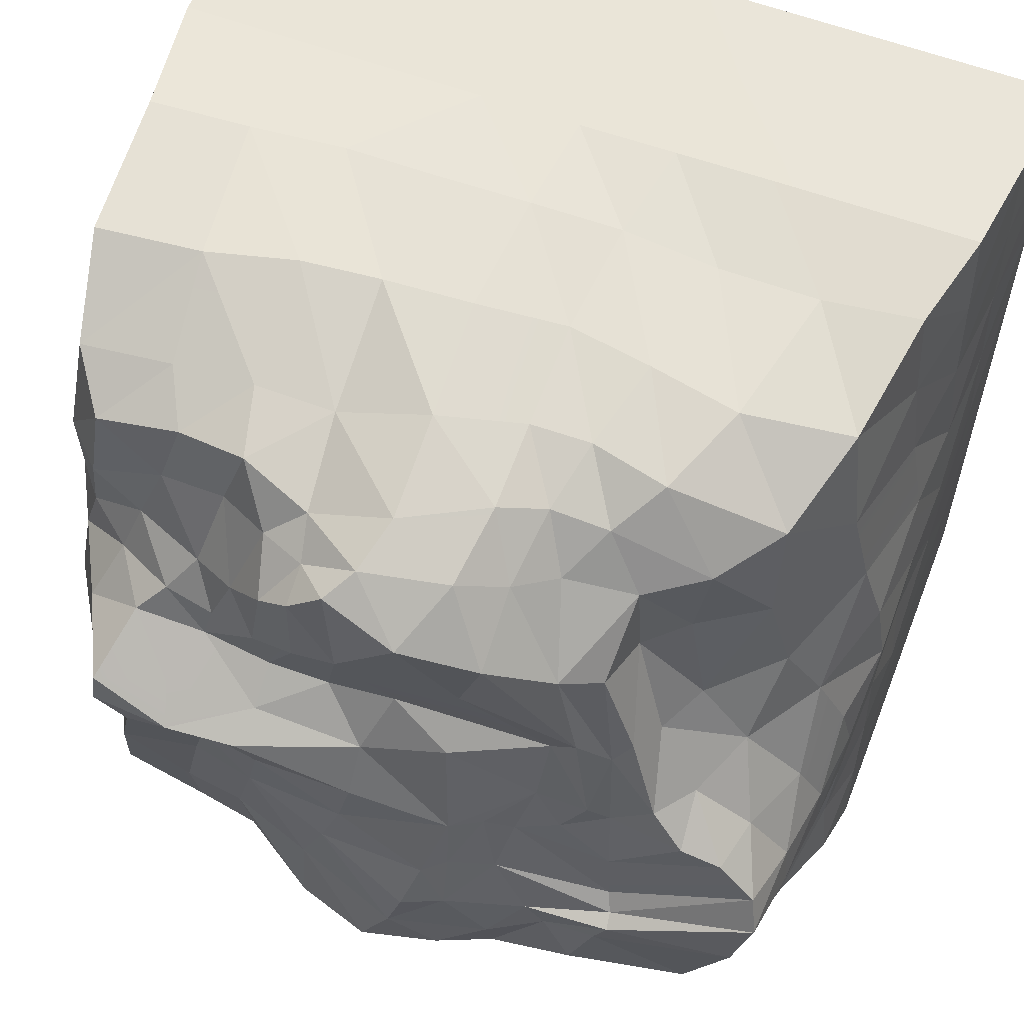
<metadata>
{"format":"obj","ext":"obj","renderer":"f3d","projection":"perspective","resolution":1024,"background":"white","views":[{"elev":59.0,"azim":-158.7,"up":"+Z"}]}
</metadata>
<code>
o Cube_Cube.001
v -0.4353 0.2626 -0.2751
v -0.3811 0.3599 -0.3215
v -0.4296 0.2655 -0.4063
v 0.305 0.338 -0.3568
v 0.3906 0.2513 -0.3888
v 0.3063 0.2465 -0.3806
v 0.3516 0.2645 0.2345
v 0.2611 0.3028 0.2399
v 0.3172 0.2583 0.3227
v -0.1879 0.3225 0.2798
v -0.2429 0.2193 0.3432
v -0.16 0.2418 0.3653
v 0.5 -0.5 0.375
v 0.375 -0.5 0.5
v 0.375 -0.5 0.375
v -0.2535 0.3145 0.1217
v -0.233 0.2947 0.2641
v 0.06363 0.3665 0.2314
v 0.1102 0.3739 0.347
v 0.1219 0.3594 0.205
v 0.05221 0.4216 -0.05137
v -0.0839 0.4041 -0.01326
v 0.03763 0.4157 0.009163
v -0.4473 0.3334 -0.07997
v -0.2758 0.3609 -0.1417
v -0.2837 0.3772 -0.1632
v 0 -0.5 0.375
v -0.125 -0.5 0.5
v -0.125 -0.5 0.375
v 0 -0.5 -0.125
v -0.125 -0.5 -0
v -0.125 -0.5 -0.125
v 0.5 -0.5 -0.125
v 0.375 -0.5 -0
v 0.375 -0.5 -0.125
v -0.3232 -0.1302 0.4818
v -0.4135 0.00655 0.4503
v -0.4389 -0.144 0.4846
v 0.1308 -0.1226 0.5016
v 0.0297 0.0181 0.4893
v 0.01917 -0.1271 0.4993
v 0.1104 0.3296 0.3673
v 0.06748 0.3703 0.3851
v 0.04016 0.3369 0.4079
v 0.47 -0.07282 0.3707
v 0.4658 0.07459 0.488
v 0.4784 -0.1018 0.5035
v 0.491 -0.001621 -0.1238
v 0.5 -0.125 -5e-06
v 0.4955 -0.1258 -0.1244
v 0.3245 0.4231 0.01243
v 0.4013 0.3487 0.0443
v 0.3824 0.3246 -0.04011
v 0.3623 -0.1287 -0.4861
v 0.4668 -0.01121 -0.4868
v 0.4837 -0.1308 -0.4935
v -0.1374 0.01987 -0.503
v 0.001746 -0.1249 -0.4851
v -0.1258 -0.1229 -0.4927
v -0.09296 0.3516 -0.3863
v 0.02207 0.4544 -0.3244
v 0.03194 0.3538 -0.397
v -0.499 -0.1322 -0.3664
v -0.5001 -0.008314 -0.4761
v -0.5 -0.1292 -0.488
v -0.4799 -0.01271 0.06811
v -0.4922 -0.1445 -0.00551
v -0.4807 -0.152 0.1145
v -0.3473 0.2741 0.03338
v -0.4013 0.3308 -0.02738
v -0.4156 0.2605 -0.03286
v -0.4427 0.09691 0.04296
v -0.4496 0.1683 -0.0515
v -0.476 0.07727 -0.04764
v -0.3762 0.1412 0.269
v -0.3239 0.2005 0.139
v -0.4018 0.1244 0.1389
v -0.2741 0.3011 0.1464
v -0.2923 0.2523 0.1191
v -0.2491 0.2238 0.245
v -0.493 -0.3768 0.1263
v -0.4946 -0.2531 0.002239
v -0.4973 -0.3765 0.00113
v -0.4863 -0.3771 0.3766
v -0.4774 -0.2542 0.2531
v -0.4887 -0.3771 0.2516
v -0.4335 0.02253 0.3055
v -0.4613 -0.146 0.2338
v -0.4486 -0.1398 0.3574
v -0.5 -0.2504 -0.3747
v -0.5 -0.375 -0.5
v -0.5 -0.3752 -0.3749
v -0.4973 -0.2519 -0.1236
v -0.5 -0.3754 -0.2497
v -0.4987 -0.3759 -0.1243
v -0.4916 -0.0225 -0.129
v -0.498 -0.1353 -0.2447
v -0.4895 -0.1371 -0.1205
v -0.1739 0.2498 -0.4552
v 0.03958 0.1296 -0.4601
v -0.1931 0.1432 -0.484
v -0.333 0.1973 -0.4712
v -0.2706 0.1262 -0.4962
v -0.3791 0.09738 -0.4538
v -0.2407 0.4014 -0.288
v -0.1961 0.3202 -0.4595
v -0.2657 0.2977 -0.4469
v -0.125 -0.25 -0.5
v 0 -0.375 -0.5
v -0.125 -0.375 -0.5
v -0.375 -0.25 -0.5
v -0.25 -0.375 -0.5
v -0.375 -0.375 -0.5
v -0.3751 -0.1273 -0.4921
v -0.2746 0.01882 -0.5028
v -0.2554 -0.1233 -0.4949
v 0.375 -0.25 -0.5
v 0.5 -0.375 -0.5
v 0.375 -0.375 -0.5
v 0.125 -0.25 -0.5
v 0.25 -0.375 -0.5
v 0.125 -0.375 -0.5
v 0.1799 -0.002739 -0.4707
v 0.2425 -0.1267 -0.4789
v 0.127 -0.1262 -0.4825
v 0.4508 0.2231 -0.09314
v 0.4911 0.1255 -0.001028
v 0.4773 0.1117 -0.1132
v 0.4177 0.1841 -0.3086
v 0.4626 0.1008 -0.2261
v 0.4431 0.0974 -0.3355
v 0.3857 0.3617 -0.2532
v 0.4008 0.2986 -0.1631
v 0.4129 0.2687 -0.2875
v 0.5 -0.25 -0.125
v 0.5 -0.375 -0
v 0.5 -0.375 -0.125
v 0.5 -0.25 -0.375
v 0.5 -0.375 -0.25
v 0.5 -0.375 -0.375
v 0.4735 -0.006645 -0.3668
v 0.491 -0.1266 -0.2488
v 0.4873 -0.1287 -0.3712
v 0.5 -0.375 0.375
v 0.4999 -0.2498 0.5
v 0.5 -0.375 0.5
v 0.5 -0.25 0.125
v 0.5 -0.375 0.25
v 0.5 -0.375 0.125
v 0.4984 0.04106 0.107
v 0.4882 -0.07814 0.236
v 0.4999 -0.1096 0.1179
v 0.1306 0.177 0.4412
v 0.0215 0.2742 0.4318
v 0.02312 0.1559 0.465
v 0.2911 0.2463 0.4104
v 0.2258 0.1796 0.4465
v 0.3239 0.183 0.4397
v 0.2049 0.3325 0.2589
v 0.1671 0.3046 0.3598
v 0.2347 0.2659 0.3372
v 0.1267 -0.3752 0.5001
v 0.006808 -0.2507 0.5005
v 0.003404 -0.3754 0.5003
v 0.375 -0.25 0.5
v 0.25 -0.375 0.5
v 0.375 -0.375 0.5
v 0.355 -0.1074 0.5062
v 0.2284 0.04084 0.4995
v 0.241 -0.1192 0.5053
v -0.361 -0.3768 0.5013
v -0.468 -0.2542 0.5031
v -0.4838 -0.3771 0.5016
v -0.1174 -0.3759 0.5007
v -0.2263 -0.2531 0.5023
v -0.2381 -0.3765 0.5011
v -0.08913 -0.134 0.4917
v -0.177 0.016 0.4739
v -0.204 -0.129 0.4828
v 0.25 -0.5 -0.125
v 0.125 -0.5 -0
v 0.125 -0.5 -0.125
v 0.25 -0.5 -0.375
v 0.125 -0.5 -0.25
v 0.125 -0.5 -0.375
v 0.5 -0.5 -0.375
v 0.375 -0.5 -0.25
v 0.375 -0.5 -0.375
v -0.25 -0.5 -0.125
v -0.375 -0.5 -0
v -0.375 -0.5 -0.125
v -0.25 -0.5 -0.375
v -0.375 -0.5 -0.25
v -0.375 -0.5 -0.375
v 0 -0.5 -0.375
v -0.125 -0.5 -0.25
v -0.125 -0.5 -0.375
v -0.25 -0.5 0.375
v -0.3748 -0.5 0.5
v -0.3749 -0.5 0.375
v -0.25 -0.5 0.125
v -0.375 -0.5 0.25
v -0.375 -0.5 0.125
v 0 -0.5 0.125
v -0.125 -0.5 0.25
v -0.125 -0.5 0.125
v -0.1409 0.398 -0.09183
v -0.1219 0.3855 -0.007764
v -0.08769 0.419 -0.0826
v -0.1399 0.4277 -0.2318
v -0.1832 0.4056 -0.169
v -0.08895 0.4405 -0.1547
v -0.4367 0.3622 -0.2074
v -0.2867 0.3961 -0.1739
v -0.2704 0.397 -0.2069
v 0.225 0.416 0.03332
v 0.1731 0.4331 0.0663
v 0.2569 0.4436 0.07369
v 0.2129 0.3874 -0.2029
v 0.2521 0.3979 -0.05951
v 0.2957 0.3676 -0.2292
v -0.01969 0.4591 -0.2316
v 0.07497 0.429 -0.1134
v 0.1107 0.4191 -0.2108
v 0.1733 0.3544 0.1976
v 0.2333 0.3367 0.1881
v 0.1638 0.3897 0.09302
v 0.2445 0.3424 0.1449
v 0.2699 0.4024 0.1071
v 0.03345 0.3836 0.07448
v 0.003366 0.3436 0.1466
v 0.08749 0.3432 0.1279
v -0.08372 0.357 0.2343
v -0.1136 0.3628 0.3252
v -0.02247 0.3873 0.3538
v -0.1742 0.3482 0.03888
v -0.2366 0.3445 0.03239
v -0.182 0.3234 0.1225
v -0.3526 0.3374 -0.005197
v -0.262 0.333 0.007217
v -0.2696 0.3512 -0.07535
v 0.25 -0.5 0.375
v 0.125 -0.5 0.5
v 0.125 -0.5 0.375
v 0.25 -0.5 0.125
v 0.125 -0.5 0.25
v 0.125 -0.5 0.125
v 0.5 -0.5 0.125
v 0.375 -0.5 0.25
v 0.375 -0.5 0.125
v -0.2407 0.1381 0.4447
v -0.3135 0.1803 0.3604
v -0.3749 0.1182 0.3967
v -0.07677 0.1242 0.4574
v -0.1284 0.1965 0.4217
v -0.1483 0.1201 0.4535
v -0.06145 0.3114 0.4003
v -0.1147 0.2793 0.3783
v 0.4551 0.2129 0.2928
v 0.3919 0.2528 0.3914
v 0.4368 0.1898 0.4285
v 0.4534 0.2358 0.1057
v 0.4702 0.1862 0.1901
v 0.4782 0.1445 0.102
v 0.4032 0.3271 0.1086
v 0.3276 0.3494 0.159
v 0.3743 0.2827 0.1694
v 0.3214 0.09528 -0.4288
v 0.3966 0.1745 -0.4135
v 0.4315 0.08922 -0.4485
v 0.2007 0.09831 -0.4378
v 0.2688 0.1675 -0.3889
v 0.2686 0.08531 -0.4236
v 0.1834 0.2849 -0.3998
v 0.2195 0.3576 -0.3407
v 0.2612 0.2506 -0.3711
v -0.4797 0.07283 -0.3266
v -0.457 0.1647 -0.4107
v -0.4899 0.07572 -0.4277
v -0.4874 0.06175 -0.1249
v -0.4799 0.1482 -0.194
v -0.4849 0.06618 -0.2141
v -0.4636 0.2439 -0.116
v -0.4591 0.3552 -0.1223
v -0.4696 0.2504 -0.1744
v -0.4777 0.1487 -0.1282
v -0.4958 -0.01989 -0.2402
v -0.4937 -0.01794 -0.031
v -0.4972 -0.01391 -0.359
v -0.4563 0.1602 -0.3024
v 0.2073 0.1913 -0.4065
v 0.05473 0.2349 -0.4421
v 0.1206 0.4174 -0.348
v 0.2577 -0.00065 -0.4583
v 0.04902 0.00477 -0.4903
v 0.3421 0.000268 -0.4672
v 0.4268 0.244 0.1868
v 0.4691 0.2443 0.009739
v 0.352 0.4292 0.108
v 0.4923 0.09418 0.2113
v 0.5 0.004366 -0.002045
v 0.4821 0.123 0.3285
v -0.07607 0.224 0.4362
v -0.07726 0.002268 0.4792
v -0.2854 0.03481 0.4678
v -0.1968 0.19 0.4067
v 0.25 -0.5 0.25
v 0.25 -0.5 -0
v 0.5 -0.5 -0
v 0 -0.5 0.25
v 0 -0.5 -0
v 0 -0.5 0.5
v -0.207 0.3554 -0.01144
v -0.156 0.3711 -0.02558
v -0.0691 0.3669 0.1034
v -0.2168 0.3365 0.169
v 0.1615 0.3456 0.1305
v 0.3584 0.4321 0.06123
v 0.2949 0.3273 0.1937
v 0.1757 0.4108 -0.06588
v 0.3558 0.3988 -0.09944
v 0.3923 0.2941 -0.3143
v -0.2048 0.3979 -0.2147
v -0.1432 0.4168 -0.2854
v -0.03891 0.458 -0.1647
v -0.0781 0.4462 -0.2819
v -0.05807 0.434 -0.1016
v -0.25 -0.5 0.25
v -0.25 -0.5 -0
v -0.5 -0.5 0.25
v -0.5 -0.5 0.125
v -0.5 -0.5 -0
v -0.4996 -0.5 0.5
v -0.4998 -0.5 0.375
v -0.25 -0.5 -0.25
v -0.125 -0.5 -0.5
v -0.25 -0.5 -0.5
v 0 -0.5 -0.5
v -0.5 -0.5 -0.25
v -0.5 -0.5 -0.375
v -0.375 -0.5 -0.5
v -0.5 -0.5 -0.5
v -0.5 -0.5 -0.125
v 0.25 -0.5 -0.25
v 0.375 -0.5 -0.5
v 0.25 -0.5 -0.5
v 0.5 -0.5 -0.5
v 0 -0.5 -0.25
v 0.125 -0.5 -0.5
v -0.1097 -0.2519 0.5014
v -0.25 -0.5 0.5
v -0.3471 -0.2536 0.5027
v 0.25 -0.25 0.5
v 0.25 -0.5 0.5
v 0.5 -0.5 0.5
v 0.1282 -0.2502 0.5004
v 0.206 0.2579 0.422
v 0.3348 0.06712 0.4971
v 0.1357 0.0261 0.4915
v 0.4999 -0.2497 0.25
v 0.5 -0.25 -0
v 0.5 -0.5 0.25
v 0.5 -0.25 -0.25
v 0.5 -0.25 -0.5
v 0.5 -0.5 -0.25
v 0.4431 0.2012 -0.2041
v 0.482 -0.003242 -0.2476
v 0.25 -0.25 -0.5
v 0 -0.25 -0.5
v -0.25 -0.25 -0.5
v -0.5 -0.25 -0.5
v -0.3882 0.000359 -0.4814
v -0.2619 0.221 -0.5017
v -0.5001 -0.2507 -0.2495
v -0.4727 -0.2542 0.3781
v -0.4864 -0.2539 0.1274
v -0.2985 0.1884 0.2622
v -0.4549 0.003216 0.1747
v -0.3828 0.1954 0.05102
v -0.3117 0.3235 0.03915
v 0.4982 -0.2476 0.3751
v 0.1203 0.2836 0.398
v 0.1519 0.3623 0.3135
v 0.1576 0.4185 0.01305
v 0.4117 0.2545 0.2751
v 0.3083 0.1708 -0.3989
f 1 2 3
f 4 5 6
f 7 8 9
f 10 11 12
f 13 14 15
f 16 17 10
f 18 19 20
f 21 22 23
f 24 25 26
f 27 28 29
f 30 31 32
f 33 34 35
f 36 37 38
f 39 40 41
f 42 43 44
f 45 46 47
f 48 49 50
f 51 52 53
f 54 55 56
f 57 58 59
f 60 61 62
f 63 64 65
f 66 67 68
f 69 70 71
f 72 73 74
f 75 76 77
f 78 79 80
f 81 82 83
f 84 85 86
f 87 88 89
f 90 91 92
f 93 94 95
f 96 97 98
f 99 100 101
f 102 103 104
f 105 106 107
f 108 109 110
f 111 112 113
f 114 115 116
f 117 118 119
f 120 121 122
f 123 124 125
f 126 127 128
f 129 130 131
f 132 133 134
f 135 136 137
f 138 139 140
f 141 142 143
f 144 145 146
f 147 148 149
f 150 151 152
f 153 154 155
f 156 157 158
f 159 160 161
f 162 163 164
f 165 166 167
f 168 169 170
f 171 172 173
f 174 175 176
f 177 178 179
f 180 181 182
f 183 184 185
f 186 187 188
f 189 190 191
f 192 193 194
f 195 196 197
f 198 199 200
f 201 202 203
f 204 205 206
f 207 208 209
f 210 211 212
f 213 214 215
f 216 217 218
f 219 220 221
f 222 223 224
f 225 159 226
f 227 228 229
f 230 231 232
f 233 234 235
f 236 237 238
f 239 240 241
f 242 243 244
f 245 246 247
f 248 249 250
f 251 252 253
f 254 255 256
f 257 234 258
f 259 260 261
f 262 263 264
f 265 266 267
f 268 269 270
f 271 272 273
f 274 275 276
f 277 278 279
f 280 281 282
f 283 284 285
f 286 285 281
f 73 283 286
f 71 24 283
f 96 282 287
f 288 280 96
f 74 286 280
f 289 279 64
f 287 277 289
f 282 290 277
f 291 276 272
f 292 274 291
f 62 293 274
f 271 294 123
f 295 271 123
f 100 291 271
f 296 270 55
f 294 268 296
f 272 268 273
f 262 267 297
f 52 262 298
f 52 299 265
f 264 300 150
f 127 150 301
f 298 264 127
f 302 261 46
f 300 259 302
f 297 259 263
f 303 258 255
f 154 257 303
f 44 235 257
f 304 256 178
f 40 254 304
f 155 303 254
f 305 253 37
f 178 251 305
f 256 306 251
f 250 307 245
f 34 245 308
f 309 250 34
f 247 310 204
f 181 204 311
f 308 247 181
f 244 312 27
f 246 27 310
f 307 244 246
f 313 240 237
f 314 241 313
f 70 241 25
f 315 238 231
f 22 236 315
f 314 236 208
f 18 235 43
f 231 233 18
f 238 316 233
f 227 232 317
f 217 230 227
f 22 230 23
f 229 266 299
f 218 299 318
f 218 227 229
f 226 8 319
f 228 319 266
f 228 225 226
f 224 320 219
f 293 219 275
f 61 224 293
f 221 321 132
f 4 132 322
f 275 221 4
f 51 218 318
f 220 51 321
f 320 216 220
f 323 214 211
f 105 323 324
f 2 215 105
f 222 212 325
f 326 222 61
f 324 210 326
f 209 22 327
f 212 327 325
f 212 207 209
f 206 328 201
f 31 201 329
f 311 206 31
f 203 330 331
f 190 331 332
f 329 203 190
f 200 333 334
f 202 334 330
f 328 200 202
f 197 335 192
f 336 192 337
f 338 197 336
f 194 339 340
f 341 340 342
f 337 194 341
f 191 332 343
f 193 343 339
f 335 191 193
f 188 344 183
f 345 183 346
f 347 188 345
f 185 348 195
f 349 195 338
f 346 185 349
f 182 311 30
f 184 30 348
f 344 182 184
f 350 179 175
f 163 177 350
f 41 304 177
f 28 176 351
f 312 174 28
f 164 350 174
f 199 173 333
f 351 171 199
f 176 352 171
f 168 353 165
f 47 165 145
f 46 168 47
f 167 354 14
f 146 14 355
f 146 165 167
f 243 164 312
f 354 162 243
f 166 356 162
f 161 357 156
f 9 156 260
f 8 161 9
f 358 157 169
f 261 358 46
f 260 158 261
f 359 155 40
f 169 153 359
f 357 153 157
f 152 360 147
f 49 147 361
f 301 152 49
f 149 362 248
f 136 248 309
f 361 149 136
f 144 355 13
f 148 13 362
f 360 144 148
f 143 363 138
f 56 138 364
f 55 143 56
f 140 365 186
f 118 186 347
f 364 140 118
f 137 309 33
f 139 33 365
f 363 137 139
f 134 366 129
f 5 129 269
f 322 134 5
f 131 367 141
f 270 141 55
f 269 131 270
f 128 301 48
f 130 48 367
f 366 128 130
f 120 124 368
f 58 120 369
f 295 125 58
f 122 346 349
f 109 349 338
f 369 122 109
f 119 347 345
f 121 345 346
f 368 119 121
f 111 116 370
f 65 111 371
f 65 372 114
f 113 337 341
f 91 341 342
f 371 113 91
f 110 338 336
f 112 336 337
f 370 110 112
f 107 373 102
f 3 102 278
f 2 107 3
f 104 115 372
f 279 372 64
f 278 104 279
f 57 100 295
f 115 101 57
f 373 101 103
f 93 97 374
f 67 93 82
f 288 98 67
f 343 94 339
f 332 95 343
f 83 93 95
f 92 342 340
f 339 92 340
f 374 92 94
f 89 85 375
f 38 375 172
f 37 89 38
f 334 86 330
f 333 84 334
f 173 375 84
f 331 83 332
f 330 81 331
f 86 376 81
f 80 76 377
f 11 377 252
f 17 80 11
f 75 378 87
f 253 87 37
f 252 75 253
f 72 288 66
f 378 72 66
f 77 379 72
f 379 71 73
f 79 379 76
f 380 69 79
f 68 82 376
f 88 376 85
f 378 68 88
f 90 65 371
f 374 63 90
f 97 289 63
f 60 292 99
f 106 99 373
f 324 60 106
f 108 58 369
f 370 59 108
f 116 57 59
f 117 56 364
f 368 54 117
f 124 296 54
f 53 298 126
f 133 126 366
f 321 53 133
f 50 361 135
f 142 135 363
f 367 50 142
f 381 47 145
f 360 45 381
f 151 302 45
f 382 44 154
f 160 382 357
f 383 42 160
f 356 41 163
f 170 356 353
f 170 359 39
f 352 38 172
f 175 36 352
f 179 305 36
f 35 308 180
f 187 180 344
f 365 35 187
f 32 329 189
f 196 189 335
f 348 32 196
f 29 351 198
f 205 198 328
f 310 29 205
f 207 25 314
f 211 26 207
f 284 26 214
f 384 23 217
f 320 21 384
f 223 327 21
f 20 383 225
f 317 20 225
f 232 18 20
f 316 10 234
f 237 16 316
f 380 16 240
f 15 354 242
f 249 242 307
f 362 15 249
f 306 11 252
f 255 12 306
f 258 10 12
f 385 9 260
f 297 7 385
f 267 319 7
f 6 269 386
f 276 386 272
f 276 4 6
f 290 3 278
f 281 1 290
f 285 213 1
f 1 213 2
f 4 322 5
f 7 319 8
f 10 17 11
f 13 355 14
f 16 78 17
f 18 43 19
f 21 327 22
f 24 70 25
f 27 312 28
f 30 311 31
f 33 309 34
f 36 305 37
f 39 359 40
f 42 19 43
f 45 302 46
f 48 301 49
f 51 318 52
f 54 296 55
f 57 295 58
f 60 326 61
f 63 289 64
f 66 288 67
f 69 239 70
f 72 379 73
f 75 377 76
f 78 380 79
f 81 376 82
f 84 375 85
f 87 378 88
f 90 371 91
f 93 374 94
f 96 287 97
f 99 292 100
f 102 373 103
f 105 324 106
f 108 369 109
f 111 370 112
f 114 372 115
f 117 364 118
f 120 368 121
f 123 294 124
f 126 298 127
f 129 366 130
f 132 321 133
f 135 361 136
f 138 363 139
f 141 367 142
f 144 381 145
f 147 360 148
f 150 300 151
f 153 382 154
f 156 357 157
f 159 383 160
f 162 356 163
f 165 353 166
f 168 358 169
f 171 352 172
f 174 350 175
f 177 304 178
f 180 308 181
f 183 344 184
f 186 365 187
f 189 329 190
f 192 335 193
f 195 348 196
f 198 351 199
f 201 328 202
f 204 310 205
f 207 314 208
f 210 323 211
f 213 284 214
f 216 384 217
f 219 320 220
f 222 325 223
f 225 383 159
f 227 317 228
f 230 315 231
f 233 316 234
f 236 313 237
f 239 380 240
f 242 354 243
f 245 307 246
f 248 362 249
f 251 306 252
f 254 303 255
f 257 235 234
f 259 385 260
f 262 297 263
f 265 299 266
f 268 386 269
f 271 291 272
f 274 293 275
f 277 290 278
f 280 286 281
f 283 24 284
f 286 283 285
f 73 71 283
f 71 70 24
f 96 280 282
f 288 74 280
f 74 73 286
f 289 277 279
f 287 282 277
f 282 281 290
f 291 274 276
f 292 62 274
f 62 61 293
f 271 273 294
f 295 100 271
f 100 292 291
f 296 268 270
f 294 273 268
f 272 386 268
f 262 265 267
f 52 265 262
f 52 318 299
f 264 263 300
f 127 264 150
f 298 262 264
f 302 259 261
f 300 263 259
f 297 385 259
f 303 257 258
f 154 44 257
f 44 43 235
f 304 254 256
f 40 155 254
f 155 154 303
f 305 251 253
f 178 256 251
f 256 255 306
f 250 249 307
f 34 250 245
f 309 248 250
f 247 246 310
f 181 247 204
f 308 245 247
f 244 243 312
f 246 244 27
f 307 242 244
f 313 241 240
f 314 25 241
f 70 239 241
f 315 236 238
f 22 208 236
f 314 313 236
f 18 233 235
f 231 238 233
f 238 237 316
f 227 230 232
f 217 23 230
f 22 315 230
f 229 228 266
f 218 229 299
f 218 217 227
f 226 159 8
f 228 226 319
f 228 317 225
f 224 223 320
f 293 224 219
f 61 222 224
f 221 220 321
f 4 221 132
f 275 219 221
f 51 216 218
f 220 216 51
f 320 384 216
f 323 215 214
f 105 215 323
f 2 213 215
f 222 210 212
f 326 210 222
f 324 323 210
f 209 208 22
f 212 209 327
f 212 211 207
f 206 205 328
f 31 206 201
f 311 204 206
f 203 202 330
f 190 203 331
f 329 201 203
f 200 199 333
f 202 200 334
f 328 198 200
f 197 196 335
f 336 197 192
f 338 195 197
f 194 193 339
f 341 194 340
f 337 192 194
f 191 190 332
f 193 191 343
f 335 189 191
f 188 187 344
f 345 188 183
f 347 186 188
f 185 184 348
f 349 185 195
f 346 183 185
f 182 181 311
f 184 182 30
f 344 180 182
f 350 177 179
f 163 41 177
f 41 40 304
f 28 174 176
f 312 164 174
f 164 163 350
f 199 171 173
f 351 176 171
f 176 175 352
f 168 170 353
f 47 168 165
f 46 358 168
f 167 166 354
f 146 167 14
f 146 145 165
f 243 162 164
f 354 166 162
f 166 353 356
f 161 160 357
f 9 161 156
f 8 159 161
f 358 158 157
f 261 158 358
f 260 156 158
f 359 153 155
f 169 157 153
f 357 382 153
f 152 151 360
f 49 152 147
f 301 150 152
f 149 148 362
f 136 149 248
f 361 147 149
f 144 146 355
f 148 144 13
f 360 381 144
f 143 142 363
f 56 143 138
f 55 141 143
f 140 139 365
f 118 140 186
f 364 138 140
f 137 136 309
f 139 137 33
f 363 135 137
f 134 133 366
f 5 134 129
f 322 132 134
f 131 130 367
f 270 131 141
f 269 129 131
f 128 127 301
f 130 128 48
f 366 126 128
f 120 125 124
f 58 125 120
f 295 123 125
f 122 121 346
f 109 122 349
f 369 120 122
f 119 118 347
f 121 119 345
f 368 117 119
f 111 114 116
f 65 114 111
f 65 64 372
f 113 112 337
f 91 113 341
f 371 111 113
f 110 109 338
f 112 110 336
f 370 108 110
f 107 106 373
f 3 107 102
f 2 105 107
f 104 103 115
f 279 104 372
f 278 102 104
f 57 101 100
f 115 103 101
f 373 99 101
f 93 98 97
f 67 98 93
f 288 96 98
f 343 95 94
f 332 83 95
f 83 82 93
f 92 91 342
f 339 94 92
f 374 90 92
f 89 88 85
f 38 89 375
f 37 87 89
f 334 84 86
f 333 173 84
f 173 172 375
f 331 81 83
f 330 86 81
f 86 85 376
f 80 79 76
f 11 80 377
f 17 78 80
f 75 77 378
f 253 75 87
f 252 377 75
f 72 74 288
f 378 77 72
f 77 76 379
f 379 69 71
f 79 69 379
f 380 239 69
f 68 67 82
f 88 68 376
f 378 66 68
f 90 63 65
f 374 97 63
f 97 287 289
f 60 62 292
f 106 60 99
f 324 326 60
f 108 59 58
f 370 116 59
f 116 115 57
f 117 54 56
f 368 124 54
f 124 294 296
f 53 52 298
f 133 53 126
f 321 51 53
f 50 49 361
f 142 50 135
f 367 48 50
f 381 45 47
f 360 151 45
f 151 300 302
f 382 42 44
f 160 42 382
f 383 19 42
f 356 39 41
f 170 39 356
f 170 169 359
f 352 36 38
f 175 179 36
f 179 178 305
f 35 34 308
f 187 35 180
f 365 33 35
f 32 31 329
f 196 32 189
f 348 30 32
f 29 28 351
f 205 29 198
f 310 27 29
f 207 26 25
f 211 214 26
f 284 24 26
f 384 21 23
f 320 223 21
f 223 325 327
f 20 19 383
f 317 232 20
f 232 231 18
f 316 16 10
f 237 240 16
f 380 78 16
f 15 14 354
f 249 15 242
f 362 13 15
f 306 12 11
f 255 258 12
f 258 234 10
f 385 7 9
f 297 267 7
f 267 266 319
f 6 5 269
f 276 6 386
f 276 275 4
f 290 1 3
f 281 285 1
f 285 284 213

</code>
